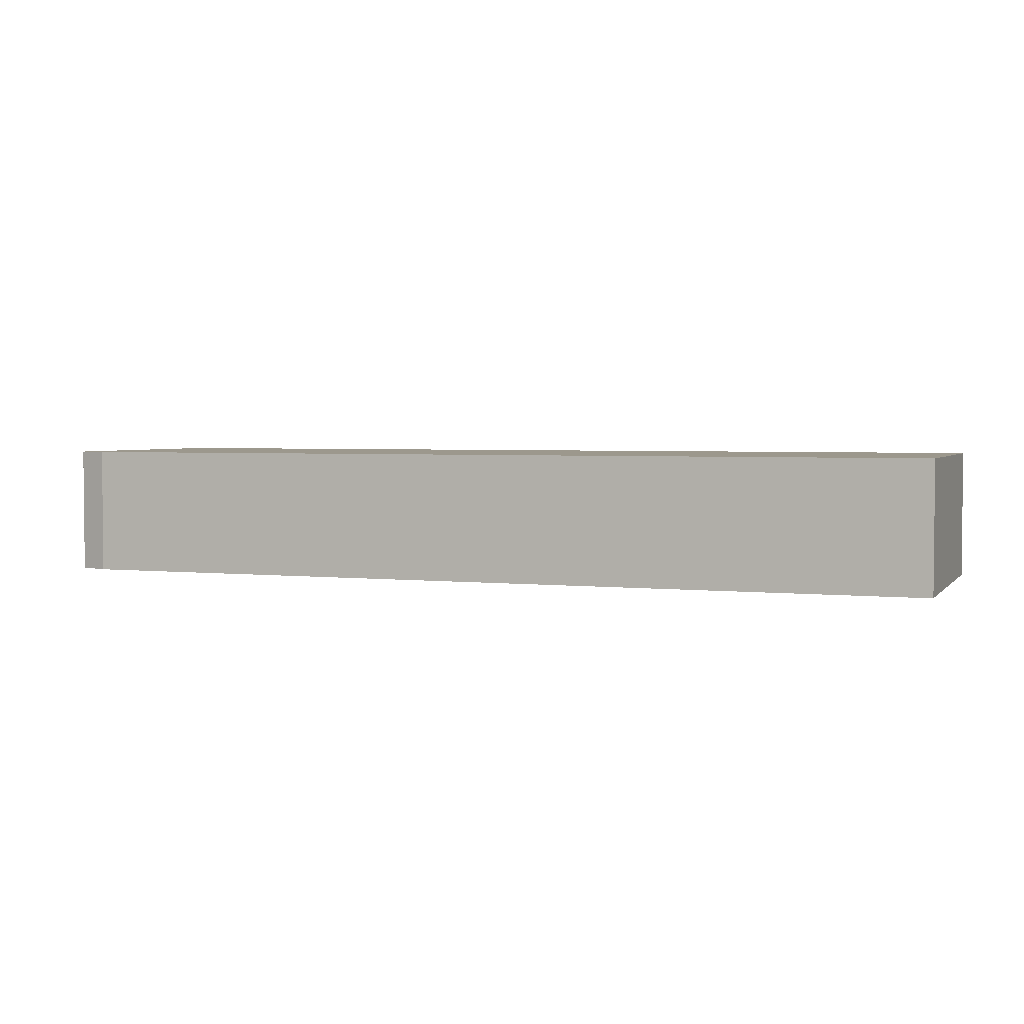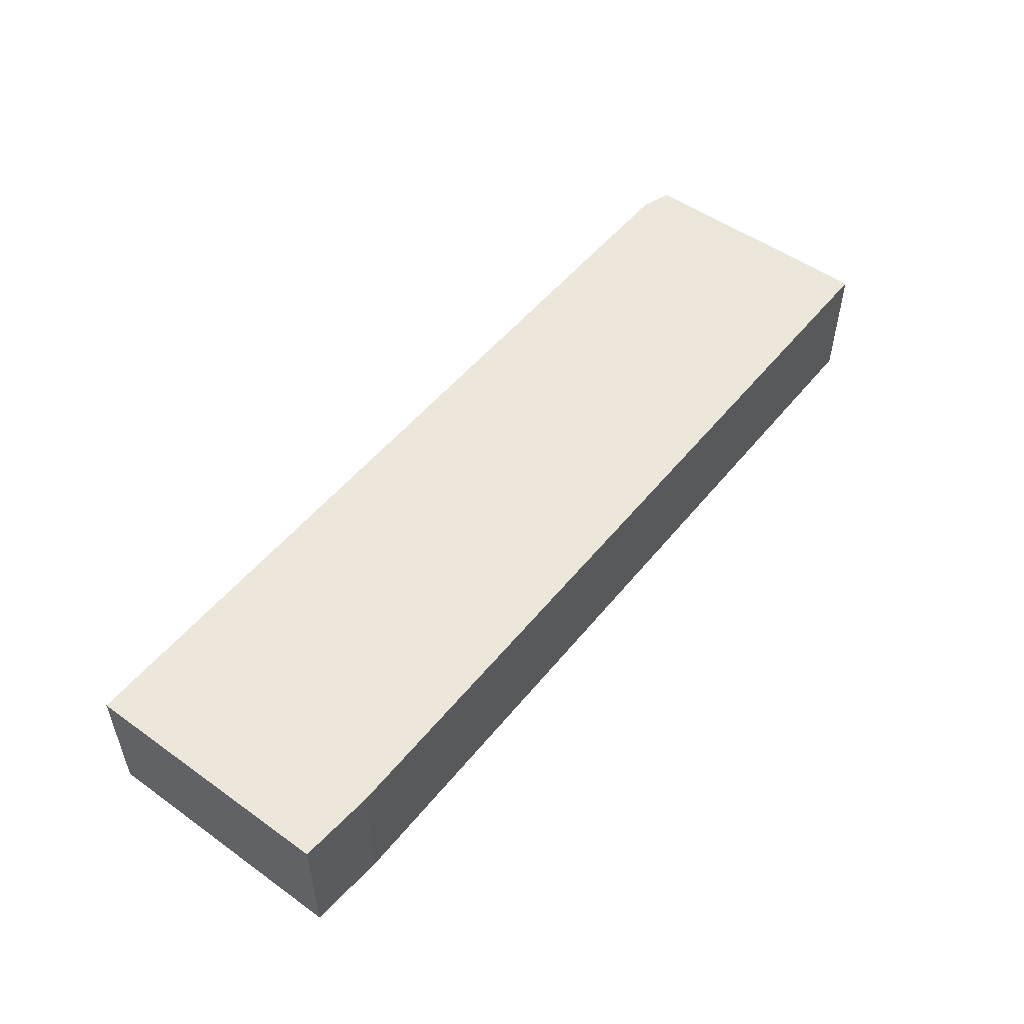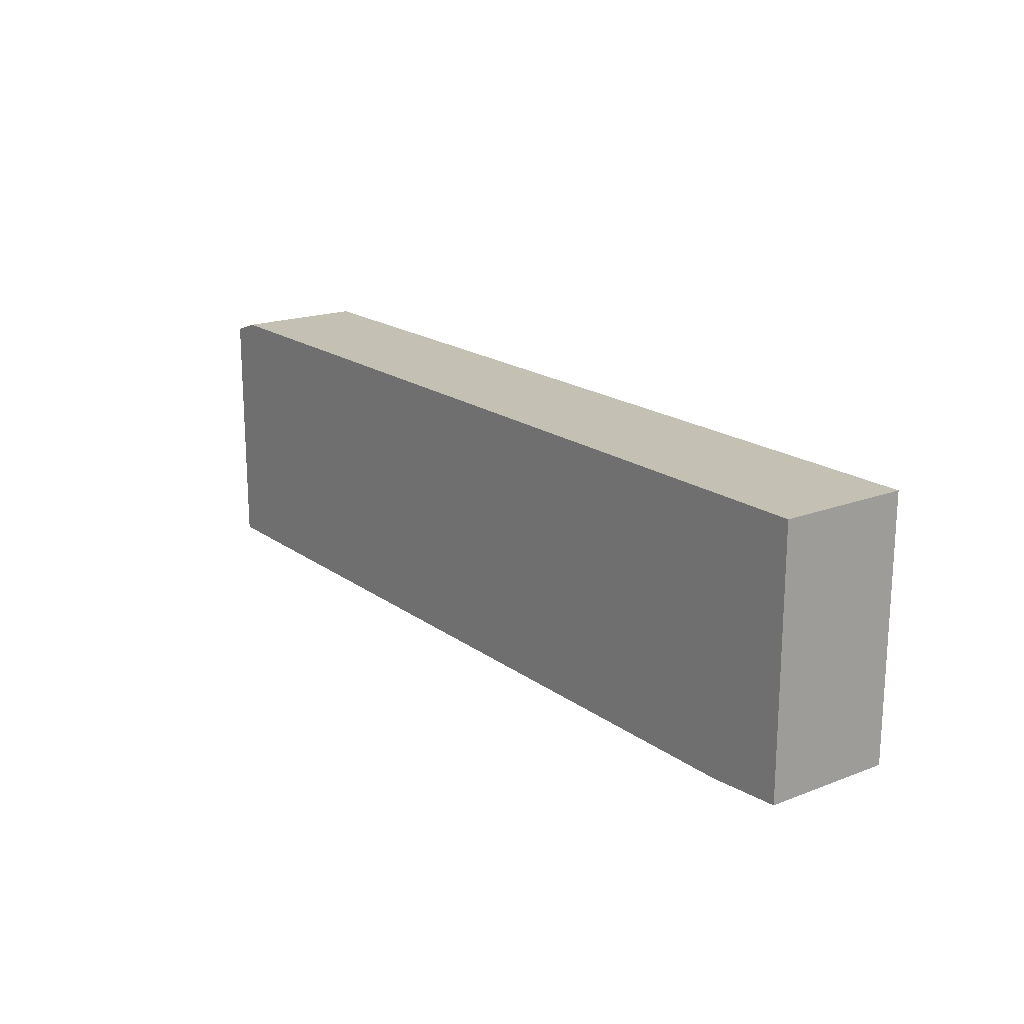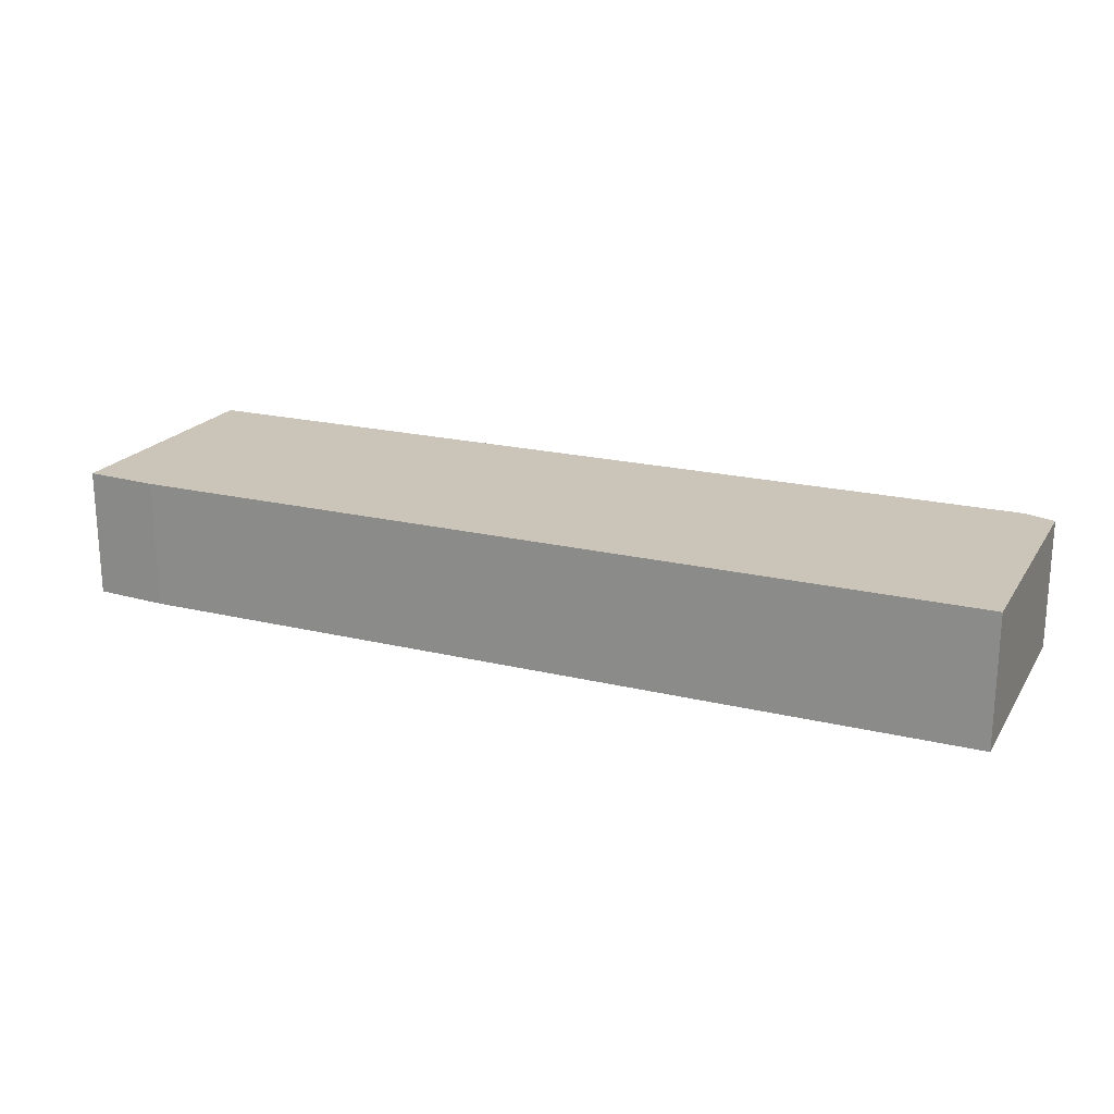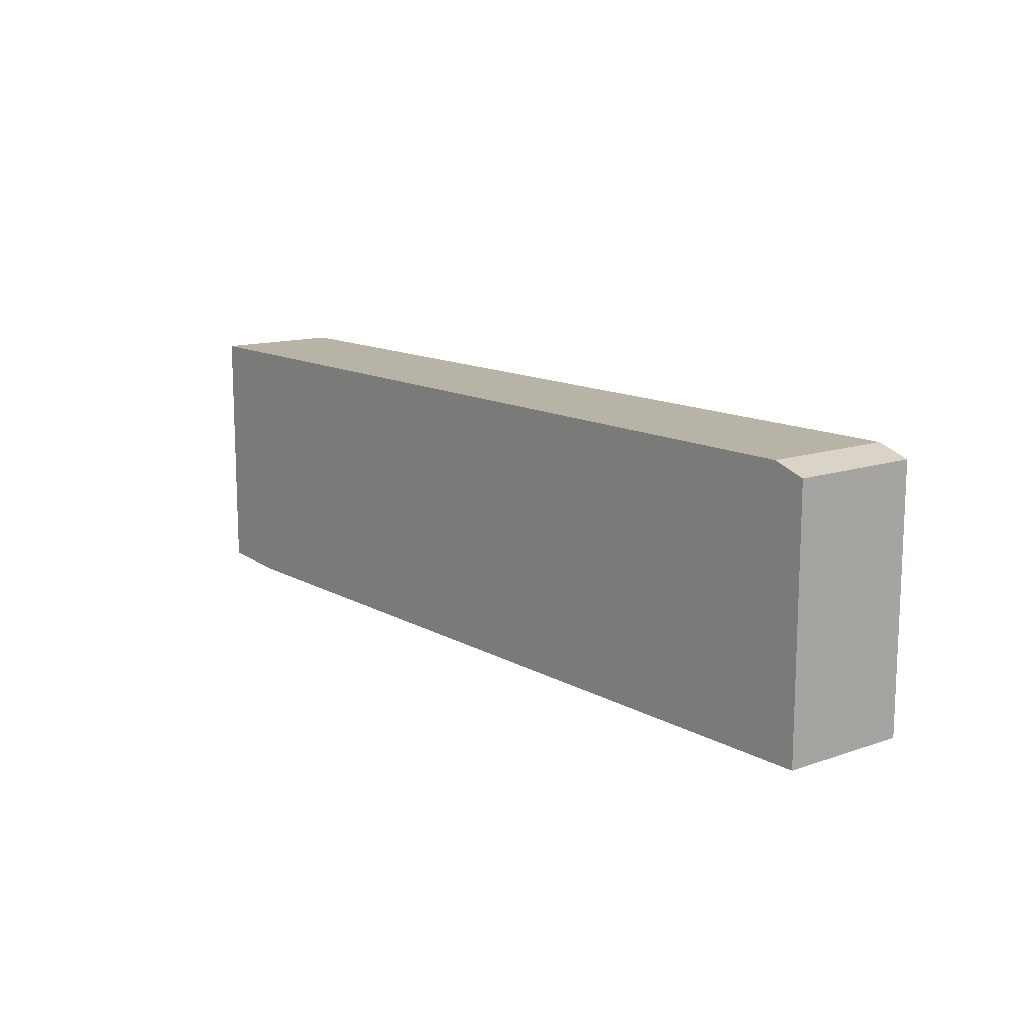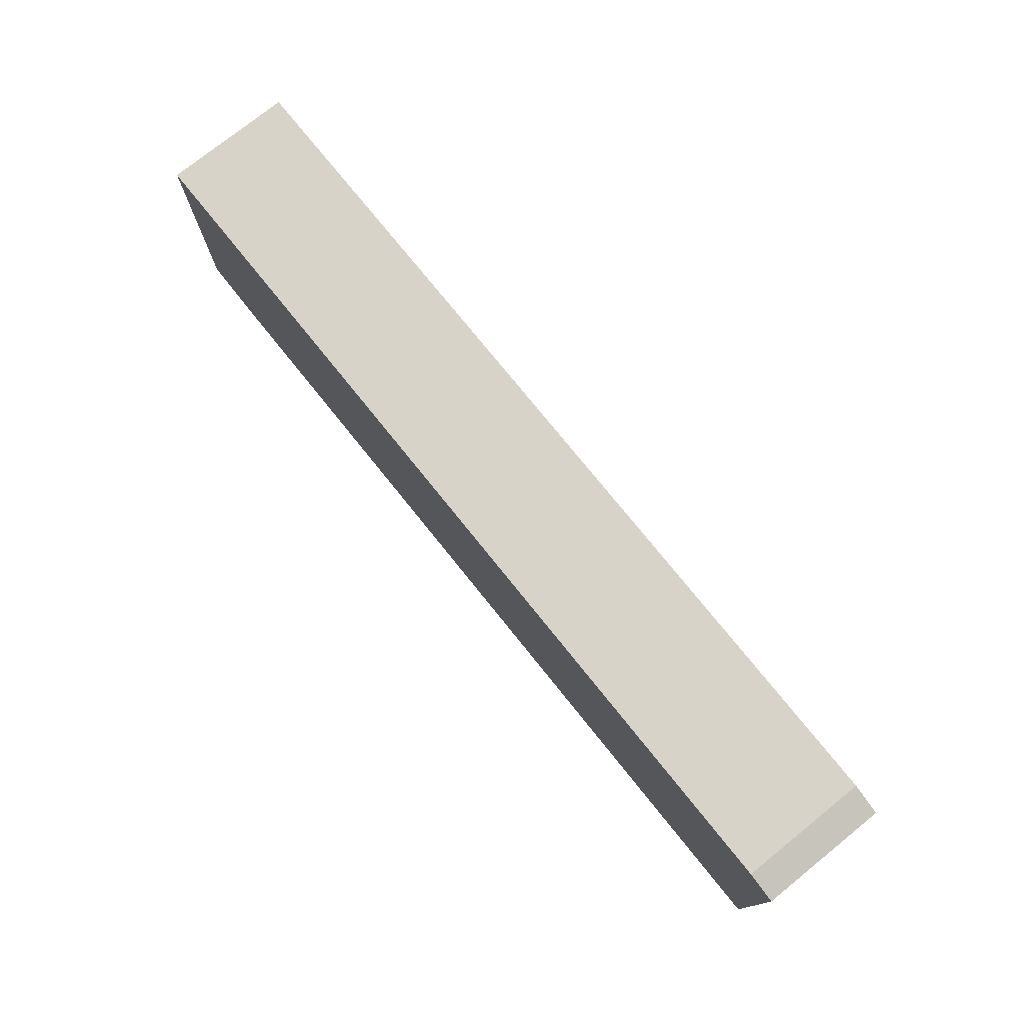
<metadata>
{"format":"obj","ext":"obj","renderer":"f3d","projection":"perspective","resolution":1024,"background":"white","views":[{"elev":3.1,"azim":-159.8,"up":"+Z"},{"elev":51.6,"azim":-52.3,"up":"+Z"},{"elev":18.4,"azim":-126.3,"up":"+Y"},{"elev":20.4,"azim":23.7,"up":"+Z"},{"elev":12.9,"azim":51.8,"up":"+Y"},{"elev":75.9,"azim":51.2,"up":"+Y"}]}
</metadata>
<code>
g sbg_lostsector_dn_box23_m
v -1.78 0.02 0
v -1.49 0 0
v 1.8 0 0
v 1.8 0.97 0
v 1.68 1.01 0
v -1.78 1.01 0
v -1.78 0.02 0.5
v -1.49 0 0.5
v 1.8 0 0.5
v 1.8 0.97 0.5
v 1.68 1.01 0.5
v -1.78 1.01 0.5
g sbg_lostsector_dn_box23_m_0
f 6 5 2
f 5 4 3
f 5 3 2
f 6 2 1
f 6 11 5
f 11 6 12
f 4 9 3
f 9 4 10
f 5 10 4
f 10 5 11
f 3 8 2
f 8 3 9
f 2 7 1
f 7 2 8
f 1 12 6
f 12 1 7
f 8 11 12
f 9 10 11
f 8 9 11
f 7 8 12

</code>
